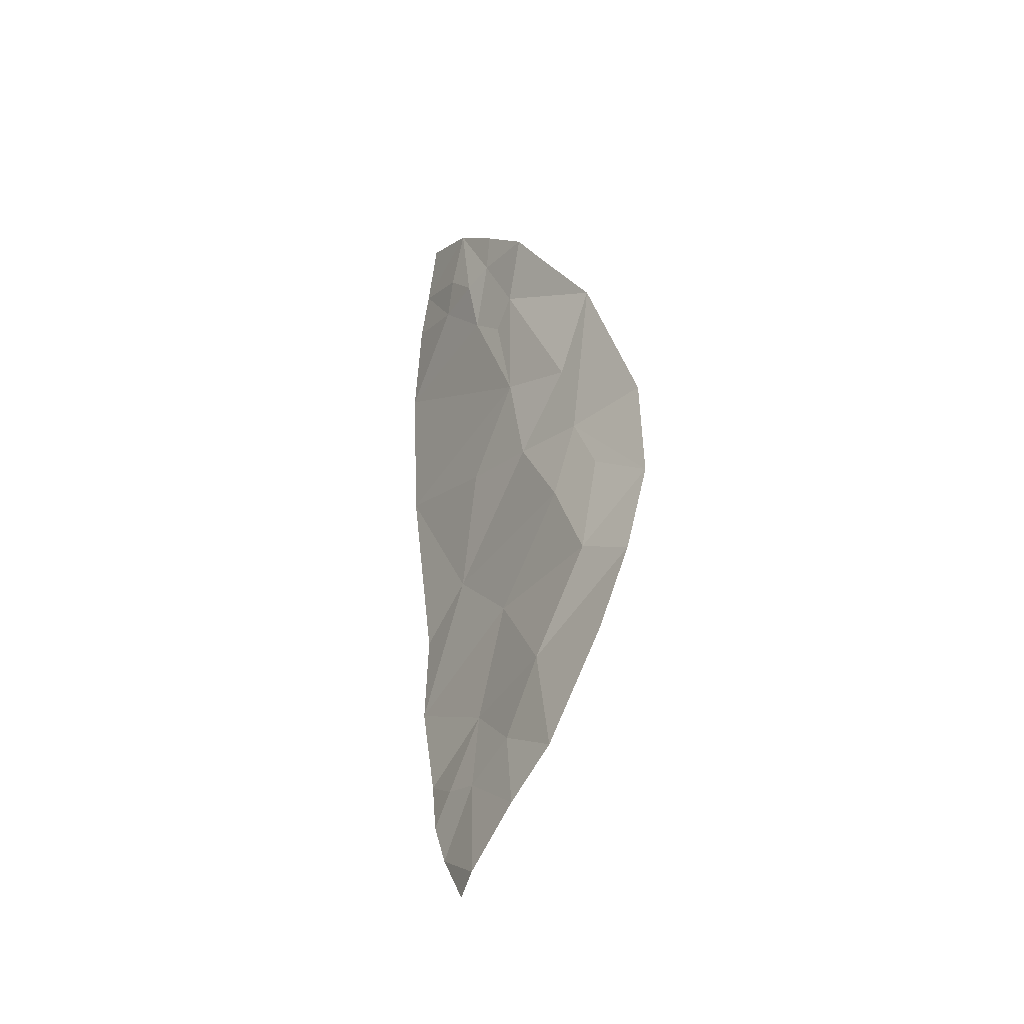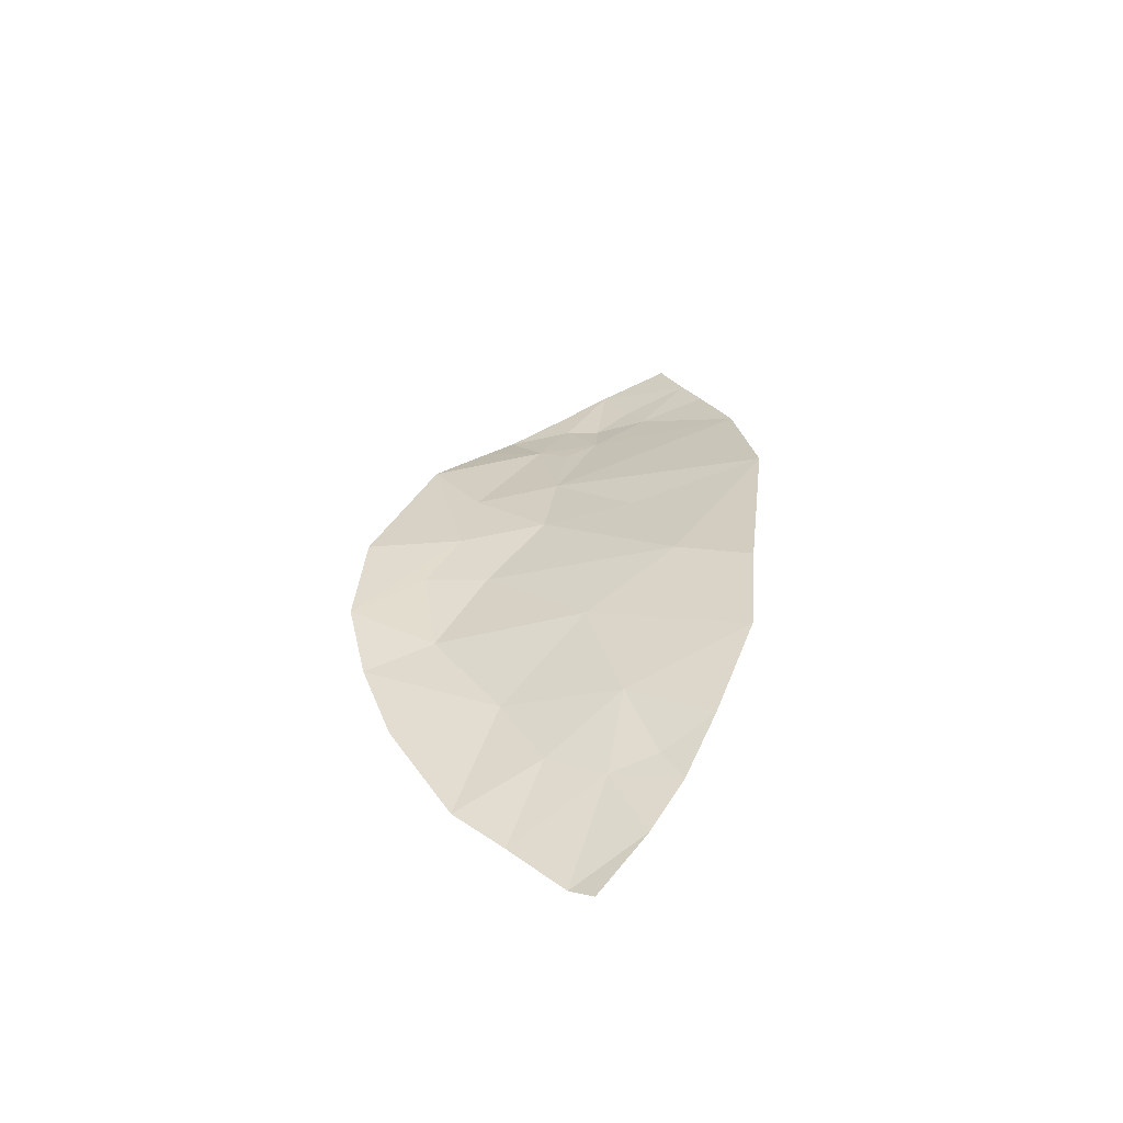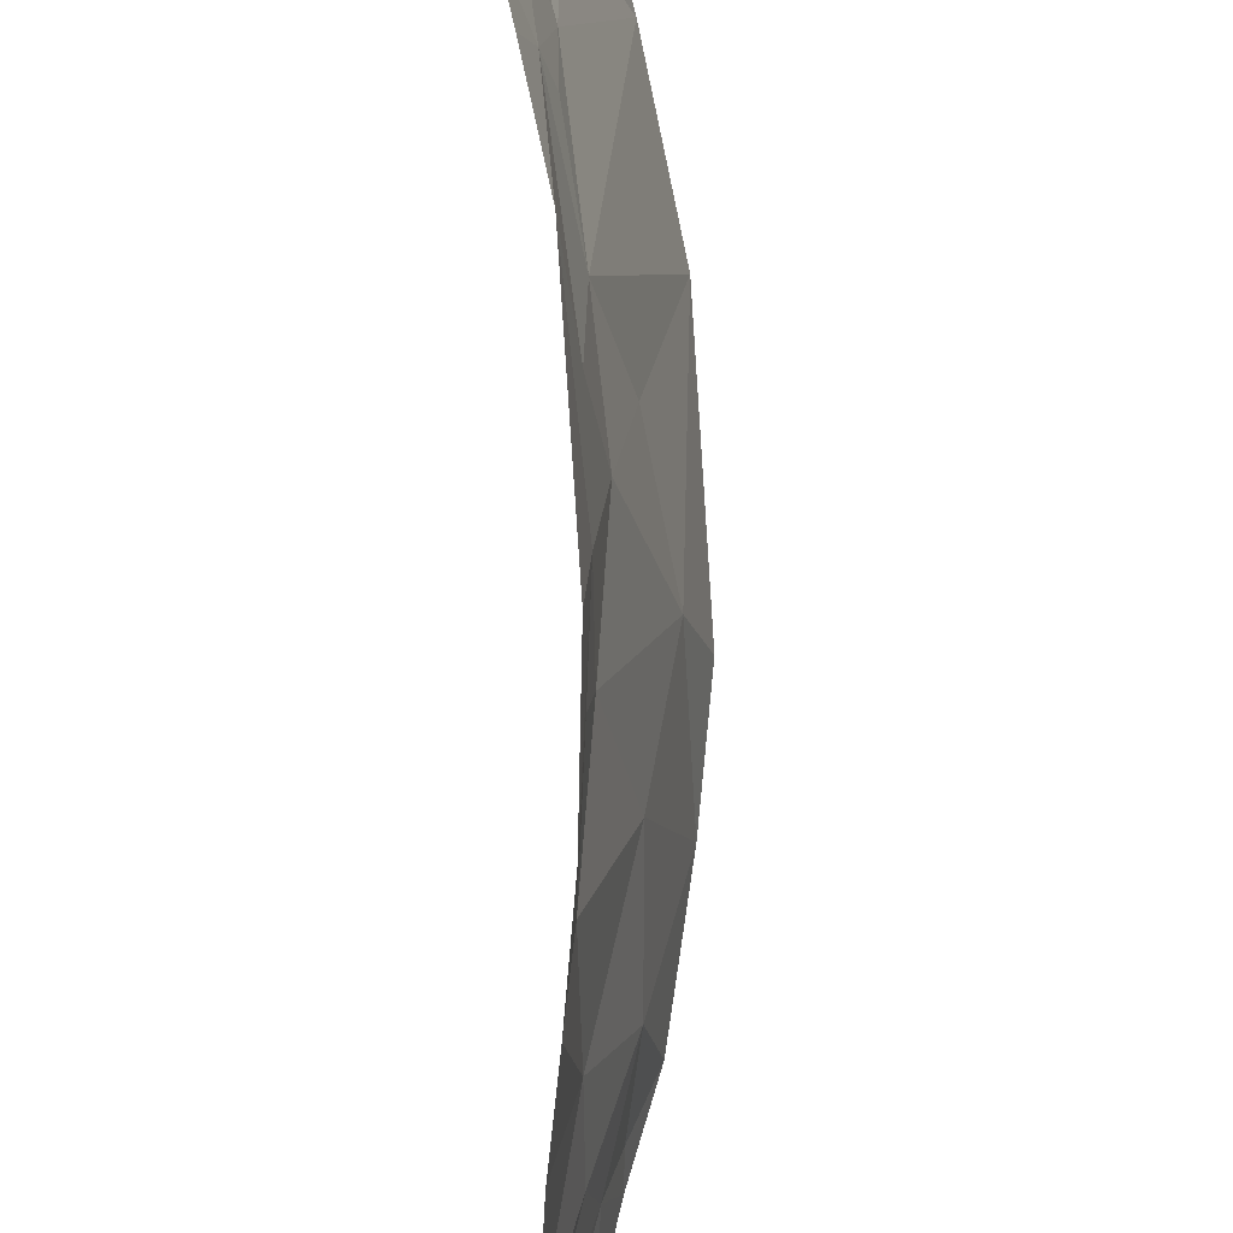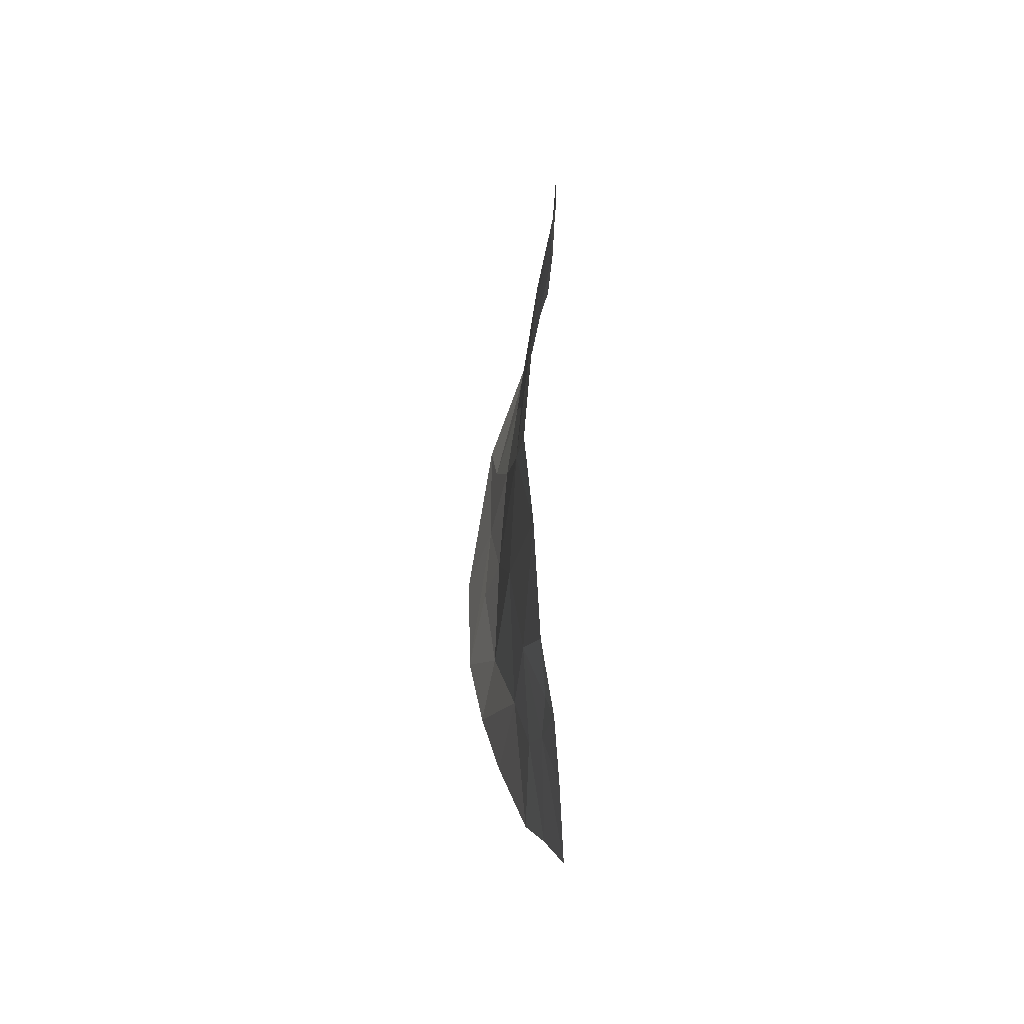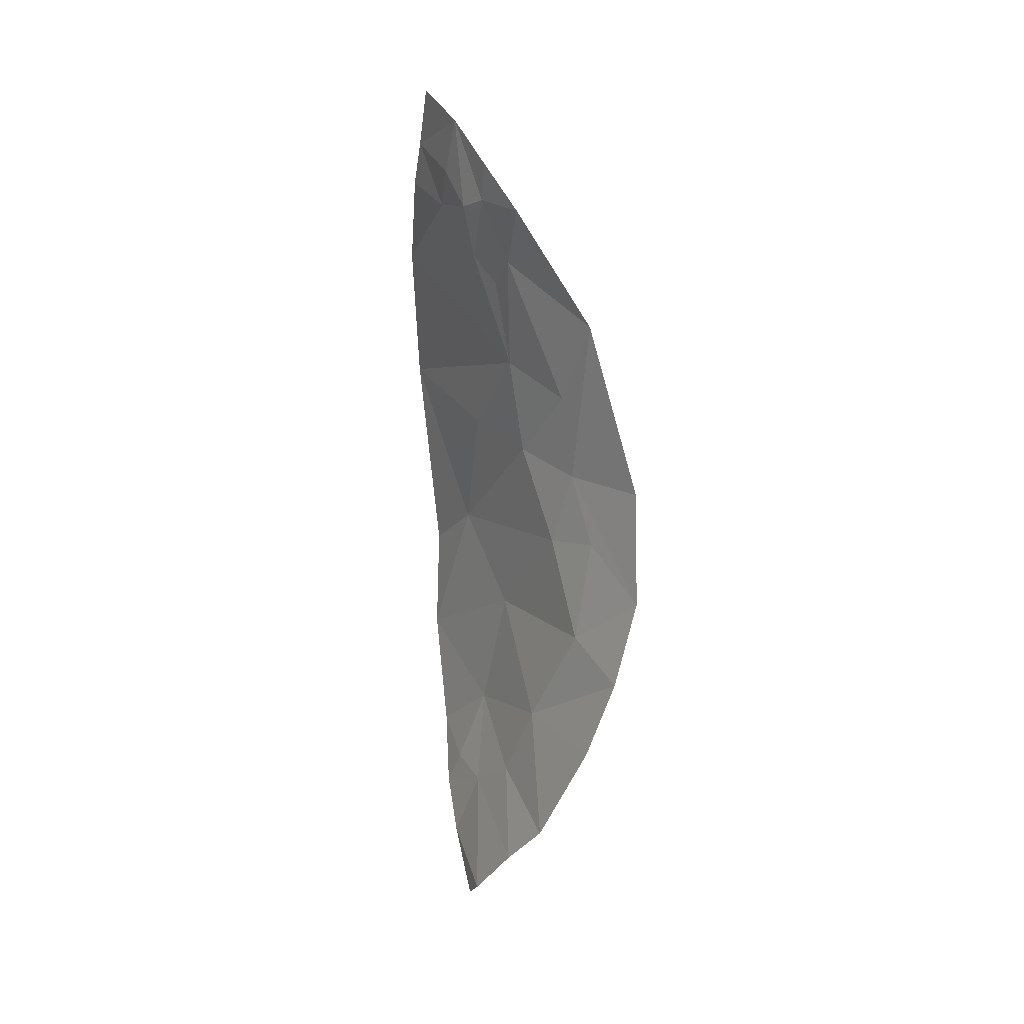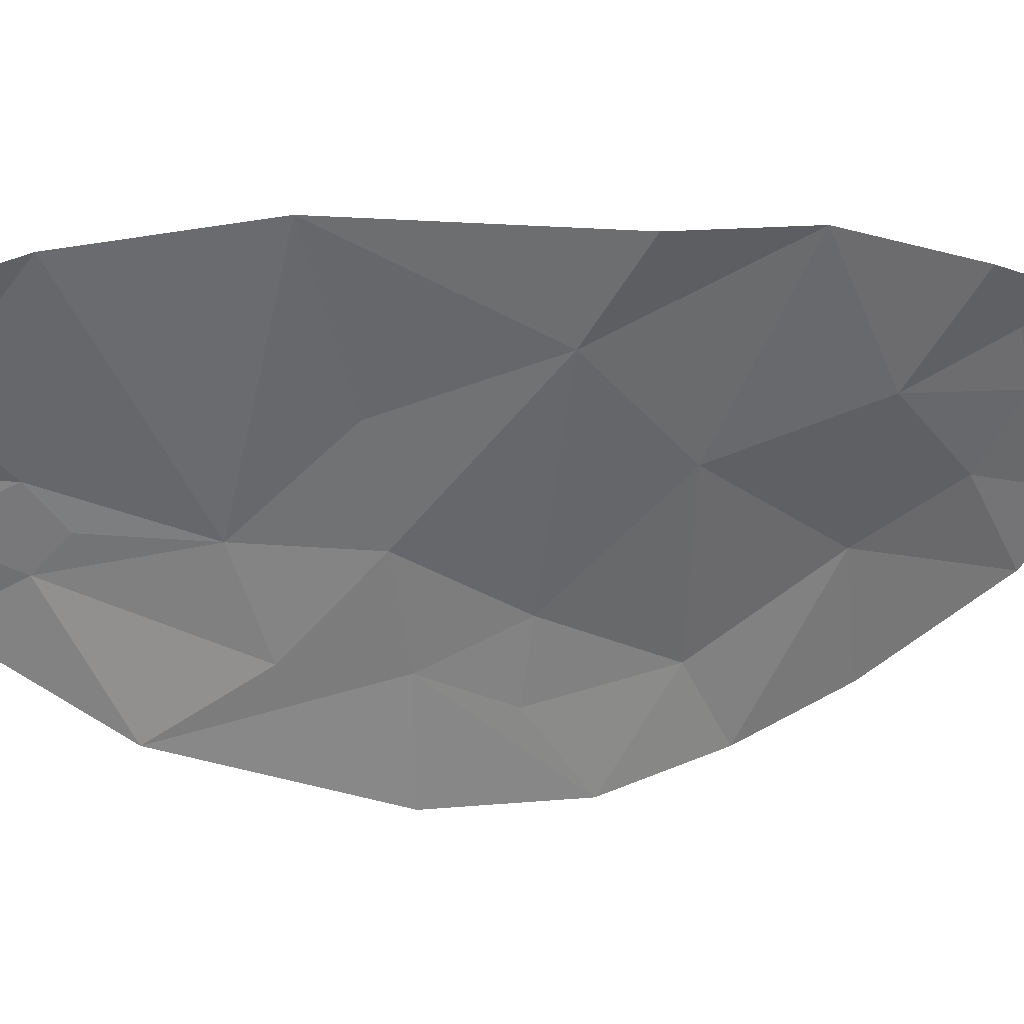
<metadata>
{"format":"obj","ext":"obj","renderer":"f3d","projection":"perspective","resolution":1024,"background":"white","views":[{"elev":-34.2,"azim":-45.1,"up":"+Z"},{"elev":-58.0,"azim":91.2,"up":"+Z"},{"elev":-75.2,"azim":1.6,"up":"+Y"},{"elev":-42.0,"azim":161.3,"up":"+Z"},{"elev":13.9,"azim":-42.4,"up":"+Z"},{"elev":25.1,"azim":77.1,"up":"+Y"}]}
</metadata>
<code>
o crack_only_59
v 2.944 1.898 -3.308
v 3.036 2.41 -3.521
v 3.02 2.196 -3.041
v 2.875 1.572 -2.995
v 2.835 1.631 -3.658
v 2.778 1.29 -3.707
v 2.749 1.495 -4.063
v 2.908 1.762 -2.697
v 2.955 2.063 -2.64
v 2.881 1.802 -2.383
v 2.842 1.95 -2.008
v 2.843 1.834 -2.097
v 2.742 1.657 -4.213
v 2.852 1.953 -4.018
v 2.741 1.834 -4.394
v 2.83 1.767 -3.914
v 2.82 2.077 -1.715
v 2.801 1.958 -1.831
v 2.795 1.995 -1.534
v 2.848 2.132 -1.838
v 2.89 2.173 -4.093
v 2.837 2.066 -4.261
v 2.894 2.108 -3.977
v 2.885 2.297 -1.624
v 2.815 1.74 -2.015
v 2.786 1.53 -1.965
v 2.753 1.626 -1.827
v 3.076 2.44 -3.182
v 2.909 2.36 -1.772
v 2.968 2.455 -2.052
v 2.77 1.91 -4.451
v 3.05 2.517 -2.509
v 2.878 1.473 -2.747
v 2.871 1.521 -2.475
v 2.787 1.842 -1.804
v 2.846 1.123 -3.131
v 2.837 1.41 -3.314
v 2.862 1.361 -2.97
v 2.813 1.189 -3.43
v 2.84 1.356 -2.205
v 2.865 1.153 -2.755
v 2.968 2.276 -3.882
v 2.77 1.811 -1.677
v 2.933 2.008 -3.713
v 2.854 2.223 -1.433
f 1 2 3
f 1 3 4
f 5 6 7
f 8 3 9
f 8 9 10
f 11 12 10
f 13 15 14
f 13 16 7
f 16 13 14
f 17 19 18
f 17 18 20
f 21 14 22
f 21 23 14
f 20 24 17
f 25 27 26
f 28 3 2
f 24 20 29
f 30 29 20
f 31 22 15
f 22 14 15
f 32 10 9
f 8 33 4
f 8 4 3
f 8 10 34
f 33 8 34
f 28 32 3
f 32 9 3
f 35 11 18
f 18 11 20
f 36 37 38
f 37 36 39
f 11 25 12
f 35 25 11
f 25 35 27
f 33 38 4
f 33 36 38
f 33 34 40
f 41 33 40
f 41 36 33
f 21 42 23
f 25 40 34
f 25 34 10
f 25 10 12
f 26 40 25
f 35 18 19
f 35 19 43
f 43 27 35
f 44 42 2
f 37 4 38
f 11 30 20
f 32 30 10
f 11 10 30
f 39 5 37
f 39 6 5
f 17 24 19
f 24 45 19
f 5 1 37
f 4 37 1
f 5 44 1
f 2 1 44
f 44 23 42
f 44 14 23
f 44 5 16
f 16 14 44
f 16 5 7

</code>
